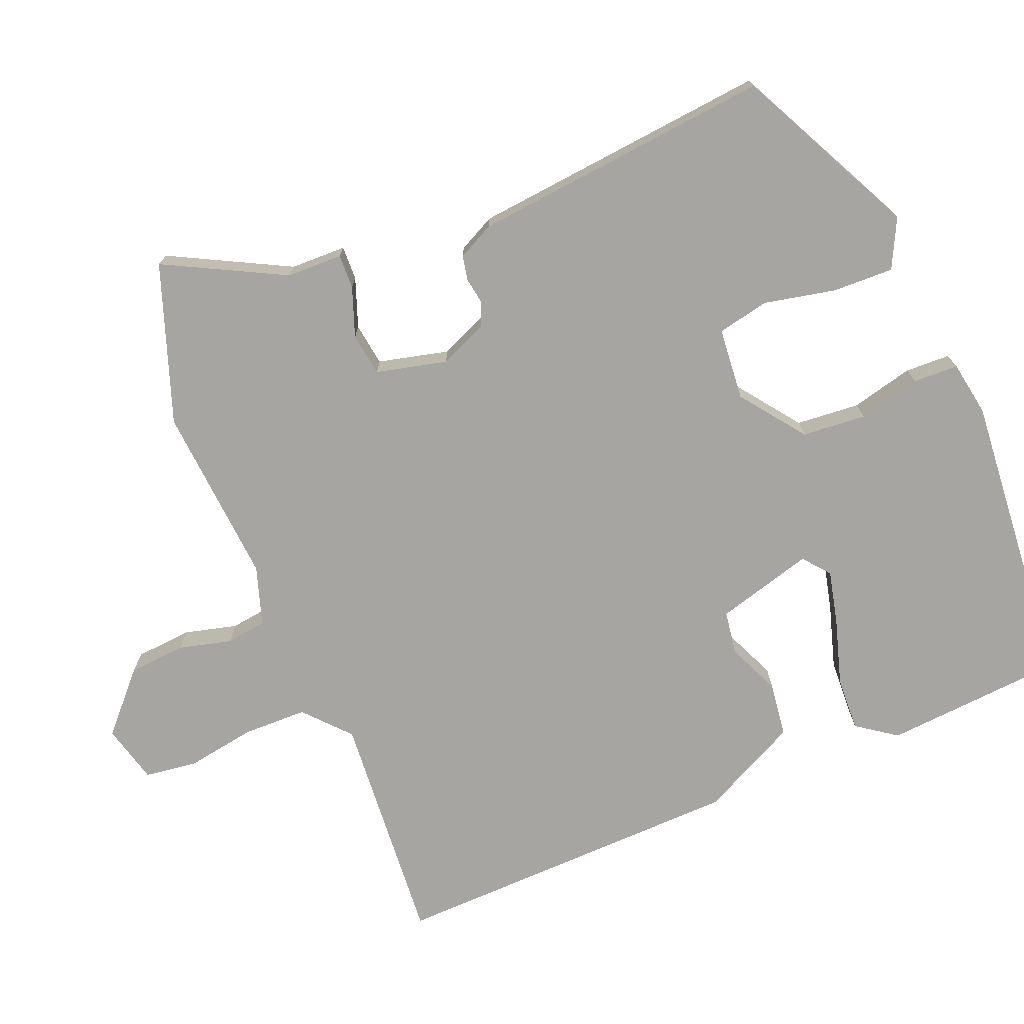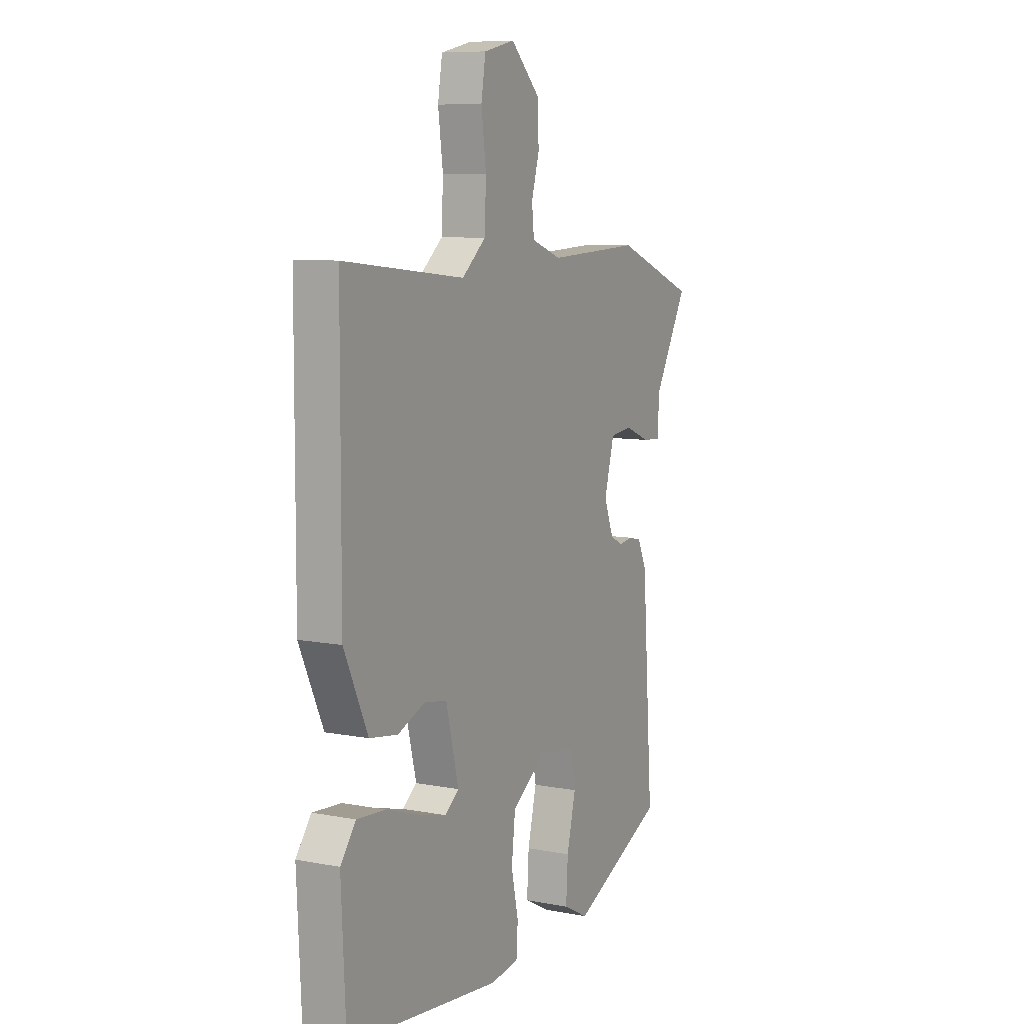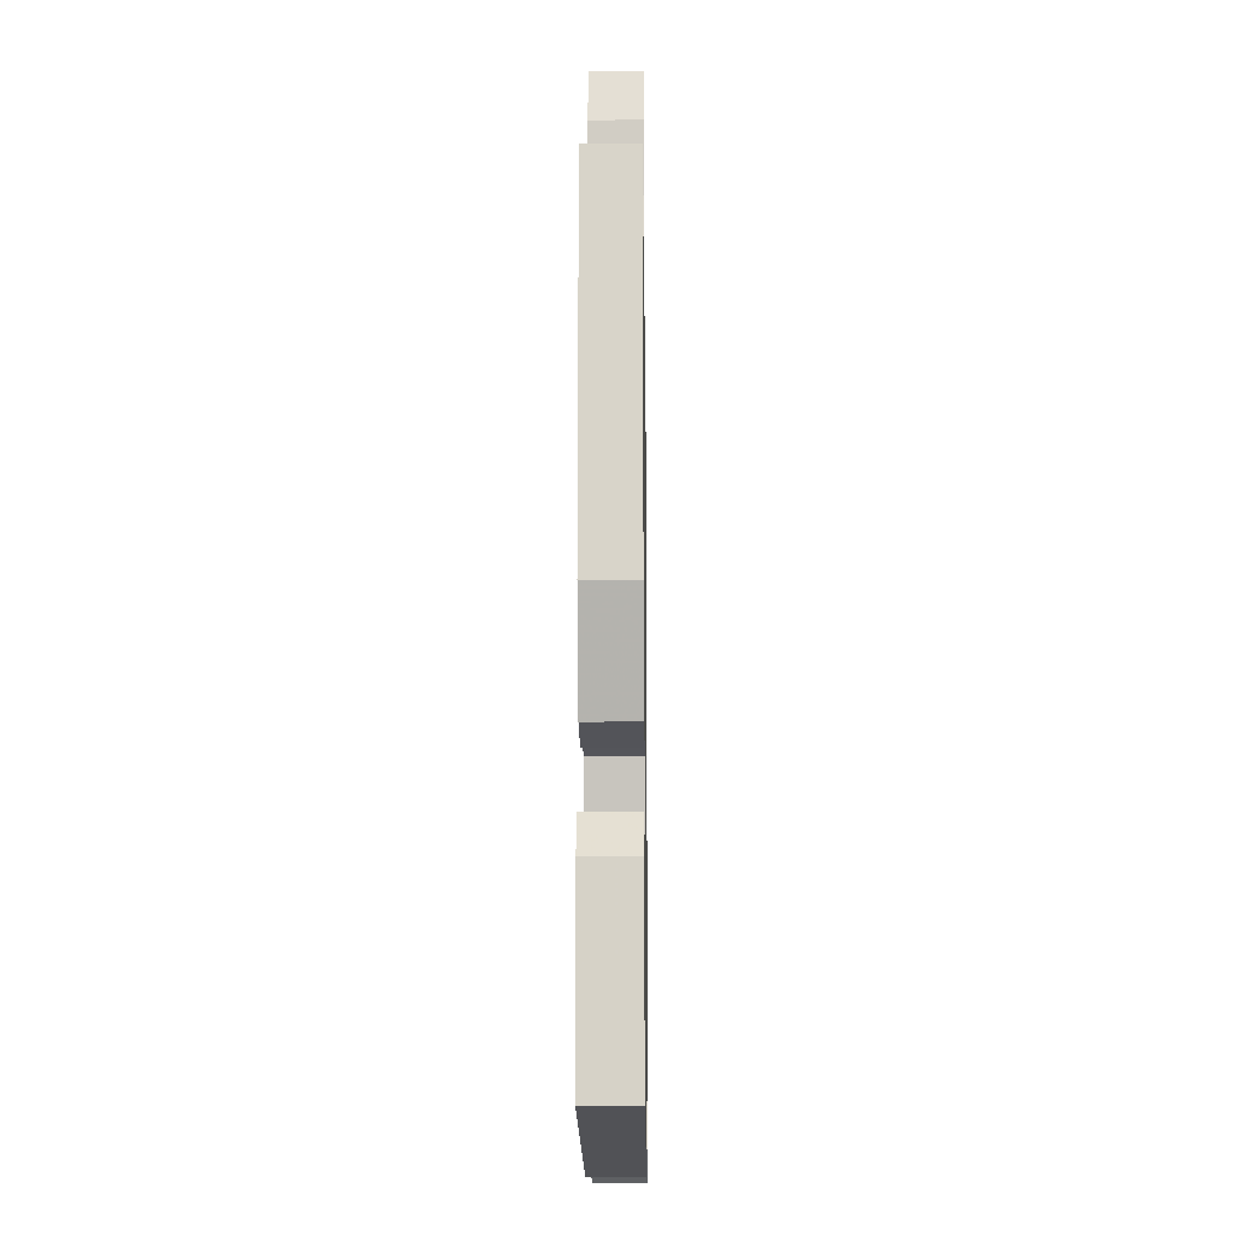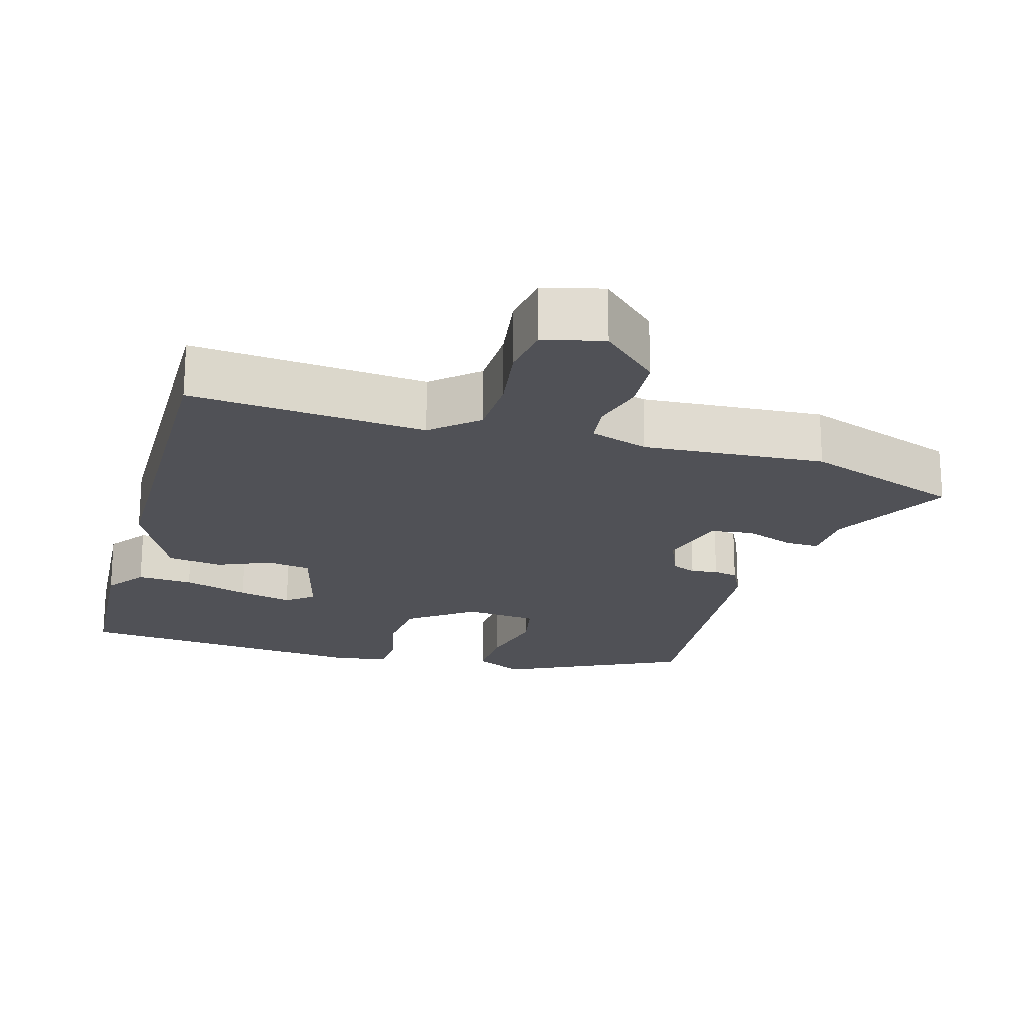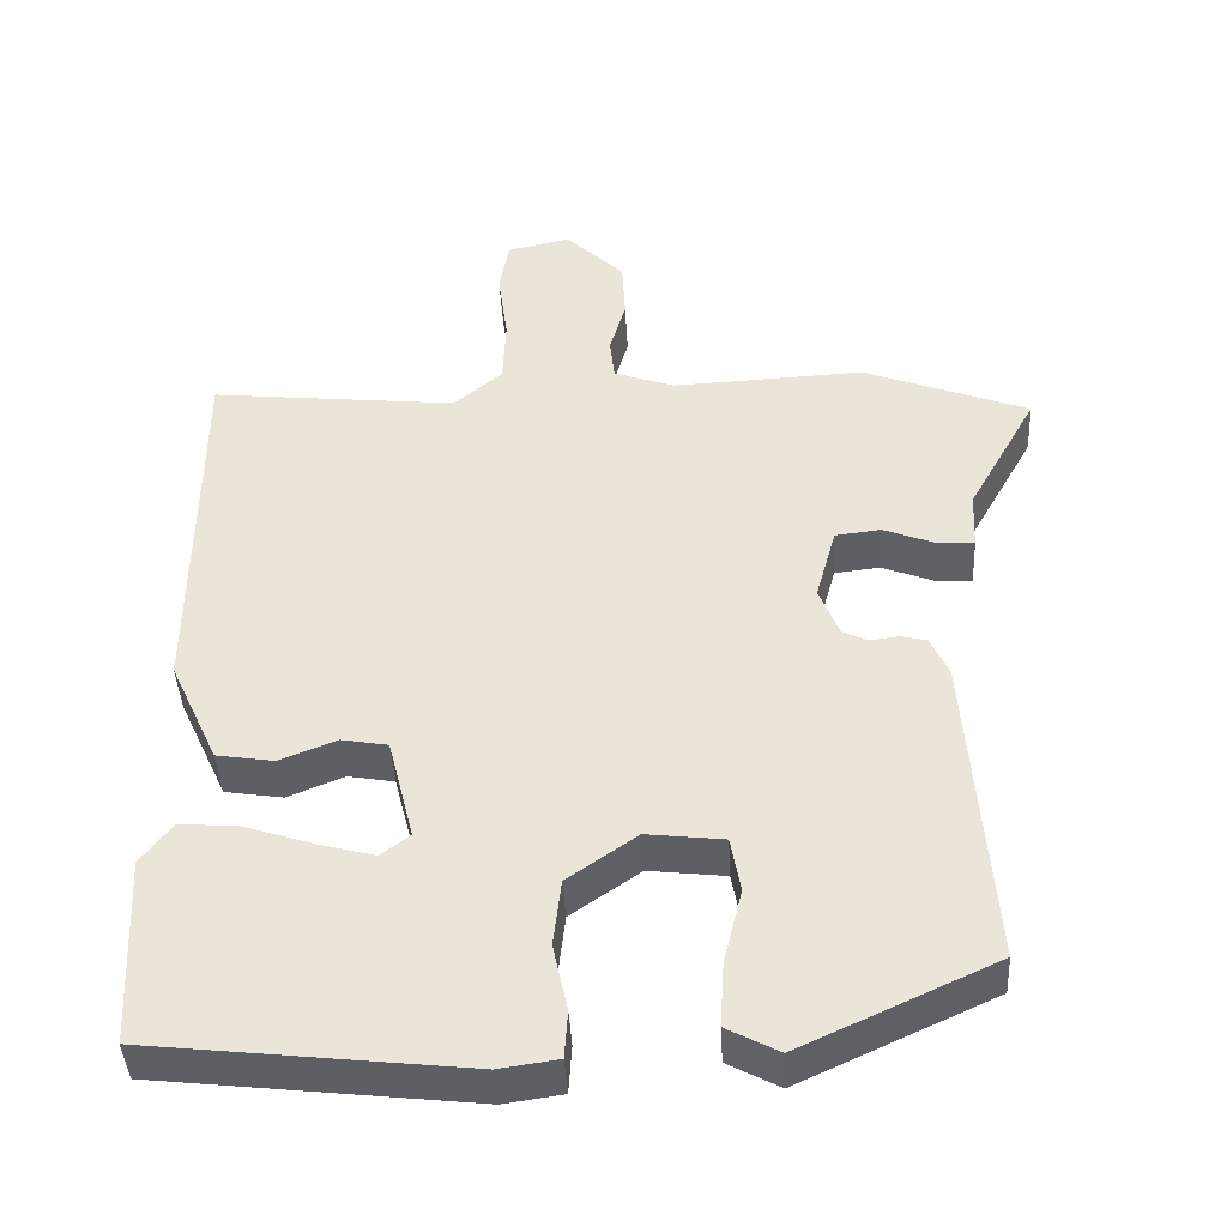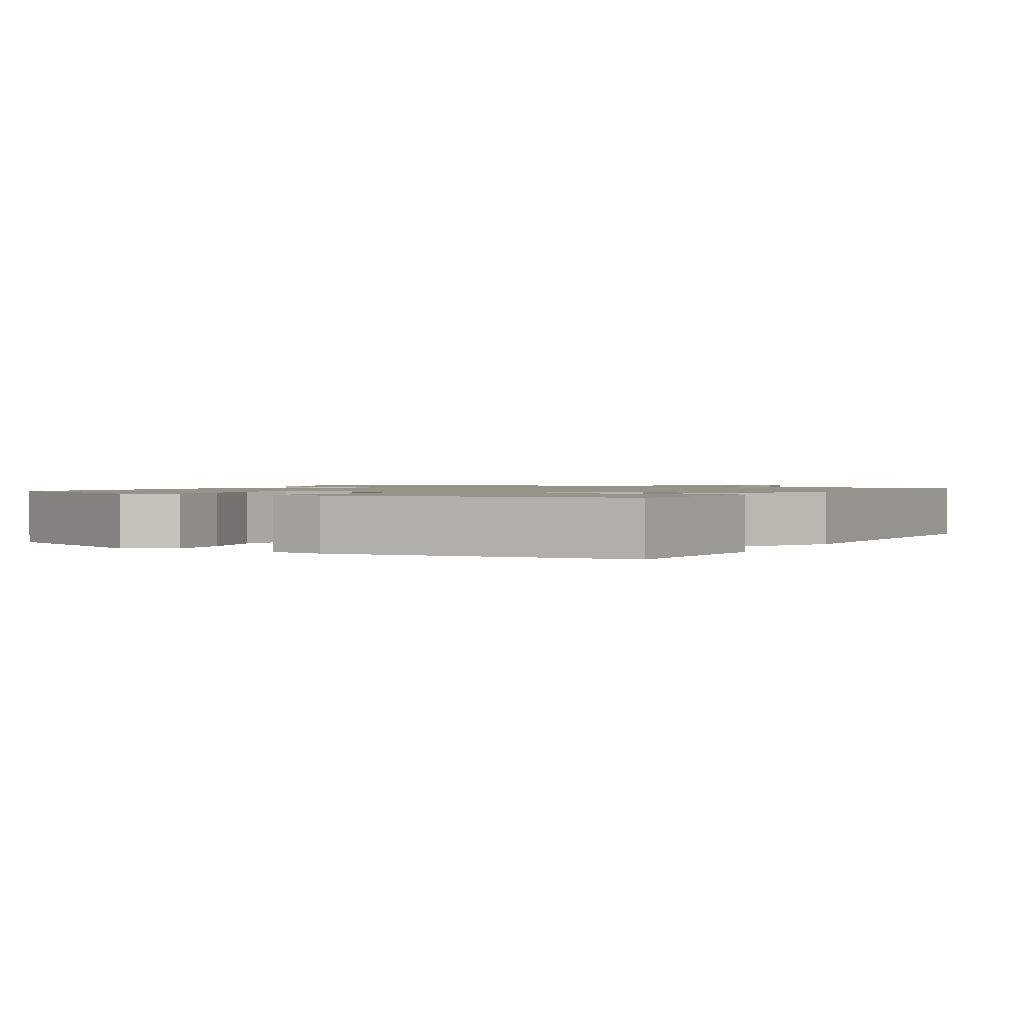
<metadata>
{"format":"obj","ext":"obj","renderer":"f3d","projection":"perspective","resolution":1024,"background":"white","views":[{"elev":-73.7,"azim":114.0,"up":"+Y"},{"elev":8.5,"azim":-62.3,"up":"+Z"},{"elev":-14.7,"azim":-89.2,"up":"+Z"},{"elev":-20.4,"azim":-14.9,"up":"+Y"},{"elev":-42.5,"azim":3.0,"up":"+Z"},{"elev":1.3,"azim":-150.4,"up":"+Y"}]}
</metadata>
<code>
v -0.49 0.07 0.549
v -0.164 0.07 0.514
v -0.1 0.07 0.568
v -0.096 0.07 0.658
v -0.109 0.07 0.755
v -0.097 0.07 0.828
v -0.014 0.07 0.847
v 0.064 0.07 0.771
v 0.068 0.07 0.691
v 0.047 0.07 0.618
v 0.053 0.07 0.561
v 0.134 0.07 0.532
v 0.386 0.07 0.544
v 0.604 0.07 0.46
v 0.513 0.07 0.296
v 0.509 0.07 0.218
v 0.461 0.07 0.221
v 0.393 0.07 0.248
v 0.333 0.07 0.241
v 0.306 0.07 0.143
v 0.332 0.07 0.076
v 0.366 0.07 0.06
v 0.403 0.07 0.065
v 0.437 0.07 0.057
v 0.461 0.07 0.005
v 0.491 0.07 -0.416
v 0.237 0.07 -0.533
v 0.169 0.07 -0.497
v 0.174 0.07 -0.412
v 0.198 0.07 -0.313
v 0.185 0.07 -0.24
v 0.084 0.07 -0.228
v -0.007 0.07 -0.292
v -0.017 0.07 -0.381
v 0.002 0.07 -0.469
v -0.002 0.07 -0.532
v -0.079 0.07 -0.543
v -0.492 0.07 -0.496
v -0.504 0.07 -0.245
v -0.463 0.07 -0.191
v -0.386 0.07 -0.197
v -0.296 0.07 -0.227
v -0.221 0.07 -0.247
v -0.183 0.07 -0.218
v -0.217 0.07 -0.081
v -0.278 0.07 -0.07
v -0.352 0.07 -0.1
v -0.428 0.07 -0.088
v -0.492 0.07 0.051
v -0.49 0 0.549
v -0.164 0 0.514
v -0.1 0 0.568
v -0.096 0 0.658
v -0.109 0 0.755
v -0.097 0 0.828
v -0.014 0 0.847
v 0.064 0 0.771
v 0.068 0 0.691
v 0.047 0 0.618
v 0.053 0 0.561
v 0.134 0 0.532
v 0.386 0 0.544
v 0.604 0 0.46
v 0.513 0 0.296
v 0.509 0 0.218
v 0.461 0 0.221
v 0.393 0 0.248
v 0.333 0 0.241
v 0.306 0 0.143
v 0.332 0 0.076
v 0.366 0 0.06
v 0.403 0 0.065
v 0.437 0 0.057
v 0.461 0 0.005
v 0.491 0 -0.416
v 0.237 0 -0.533
v 0.169 0 -0.497
v 0.174 0 -0.412
v 0.198 0 -0.313
v 0.185 0 -0.24
v 0.084 0 -0.228
v -0.007 0 -0.292
v -0.017 0 -0.381
v 0.002 0 -0.469
v -0.002 0 -0.532
v -0.079 0 -0.543
v -0.492 0 -0.496
v -0.504 0 -0.245
v -0.463 0 -0.191
v -0.386 0 -0.197
v -0.296 0 -0.227
v -0.221 0 -0.247
v -0.183 0 -0.218
v -0.217 0 -0.081
v -0.278 0 -0.07
v -0.352 0 -0.1
v -0.428 0 -0.088
v -0.492 0 0.051
f 46 47 48 49
f 45 46 49 1
f 39 40 41 42
f 39 42 43
f 38 39 43
f 37 38 43 44
f 34 35 36 37
f 33 34 37 44
f 27 28 29 30
f 25 26 27 30
f 25 30 31
f 22 23 24 25
f 21 22 25 31
f 20 21 31 32
f 15 16 17 18
f 15 18 19
f 12 13 14 15
f 11 12 15 19
f 7 8 9 10
f 7 10 11
f 4 5 6 7
f 3 4 7 11
f 2 3 11 19
f 45 1 2 19
f 32 33 44 45
f 19 20 32 45
f 98 97 96 95
f 50 98 95 94
f 91 90 89 88
f 92 91 88
f 92 88 87
f 93 92 87 86
f 86 85 84 83
f 93 86 83 82
f 79 78 77 76
f 79 76 75 74
f 80 79 74
f 74 73 72 71
f 80 74 71 70
f 81 80 70 69
f 67 66 65 64
f 68 67 64
f 64 63 62 61
f 68 64 61 60
f 59 58 57 56
f 60 59 56
f 56 55 54 53
f 60 56 53 52
f 68 60 52 51
f 68 51 50 94
f 94 93 82 81
f 94 81 69 68
f 1 50 51 2
f 2 51 52 3
f 3 52 53 4
f 4 53 54 5
f 5 54 55 6
f 6 55 56 7
f 7 56 57 8
f 8 57 58 9
f 9 58 59 10
f 10 59 60 11
f 11 60 61 12
f 12 61 62 13
f 13 62 63 14
f 14 63 64 15
f 15 64 65 16
f 16 65 66 17
f 17 66 67 18
f 18 67 68 19
f 19 68 69 20
f 20 69 70 21
f 21 70 71 22
f 22 71 72 23
f 23 72 73 24
f 24 73 74 25
f 25 74 75 26
f 26 75 76 27
f 27 76 77 28
f 28 77 78 29
f 29 78 79 30
f 30 79 80 31
f 31 80 81 32
f 32 81 82 33
f 33 82 83 34
f 34 83 84 35
f 35 84 85 36
f 36 85 86 37
f 37 86 87 38
f 38 87 88 39
f 39 88 89 40
f 40 89 90 41
f 41 90 91 42
f 42 91 92 43
f 43 92 93 44
f 44 93 94 45
f 45 94 95 46
f 46 95 96 47
f 47 96 97 48
f 48 97 98 49
f 49 98 50 1

</code>
